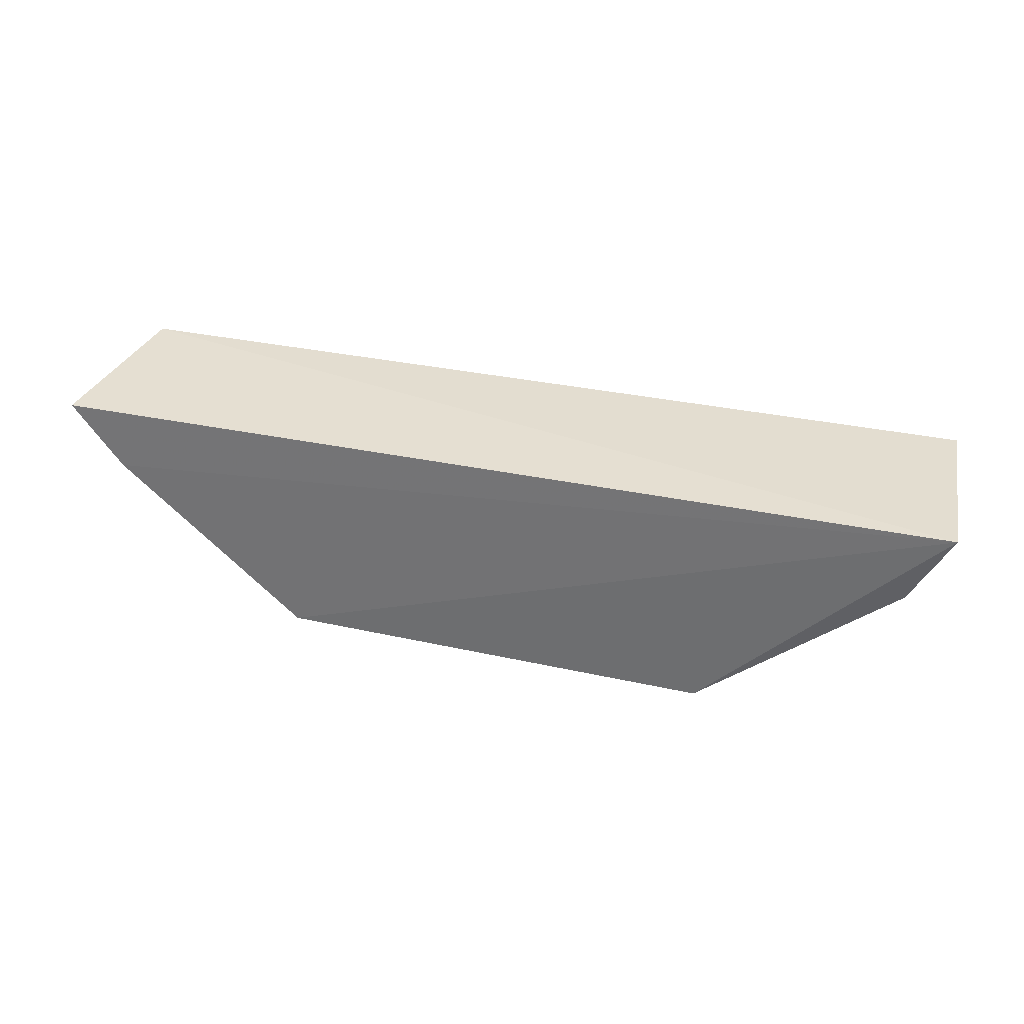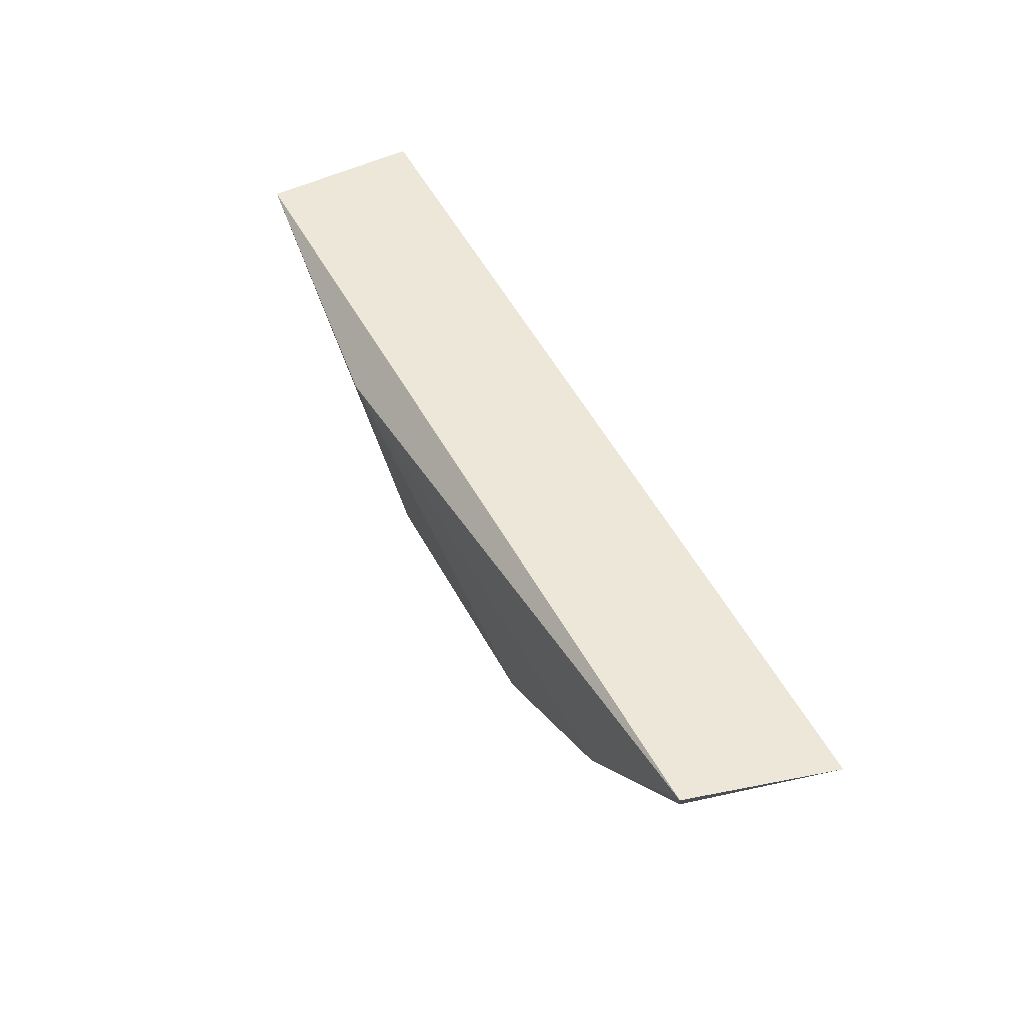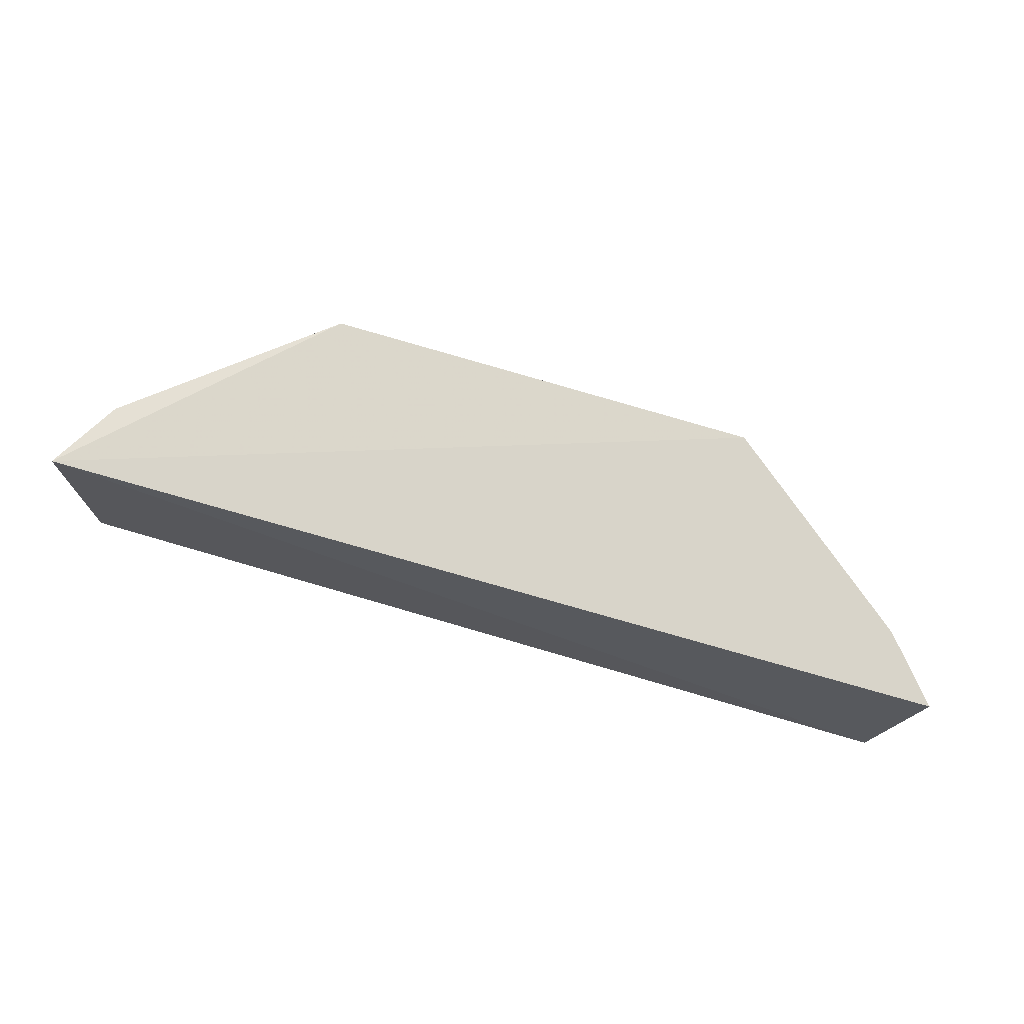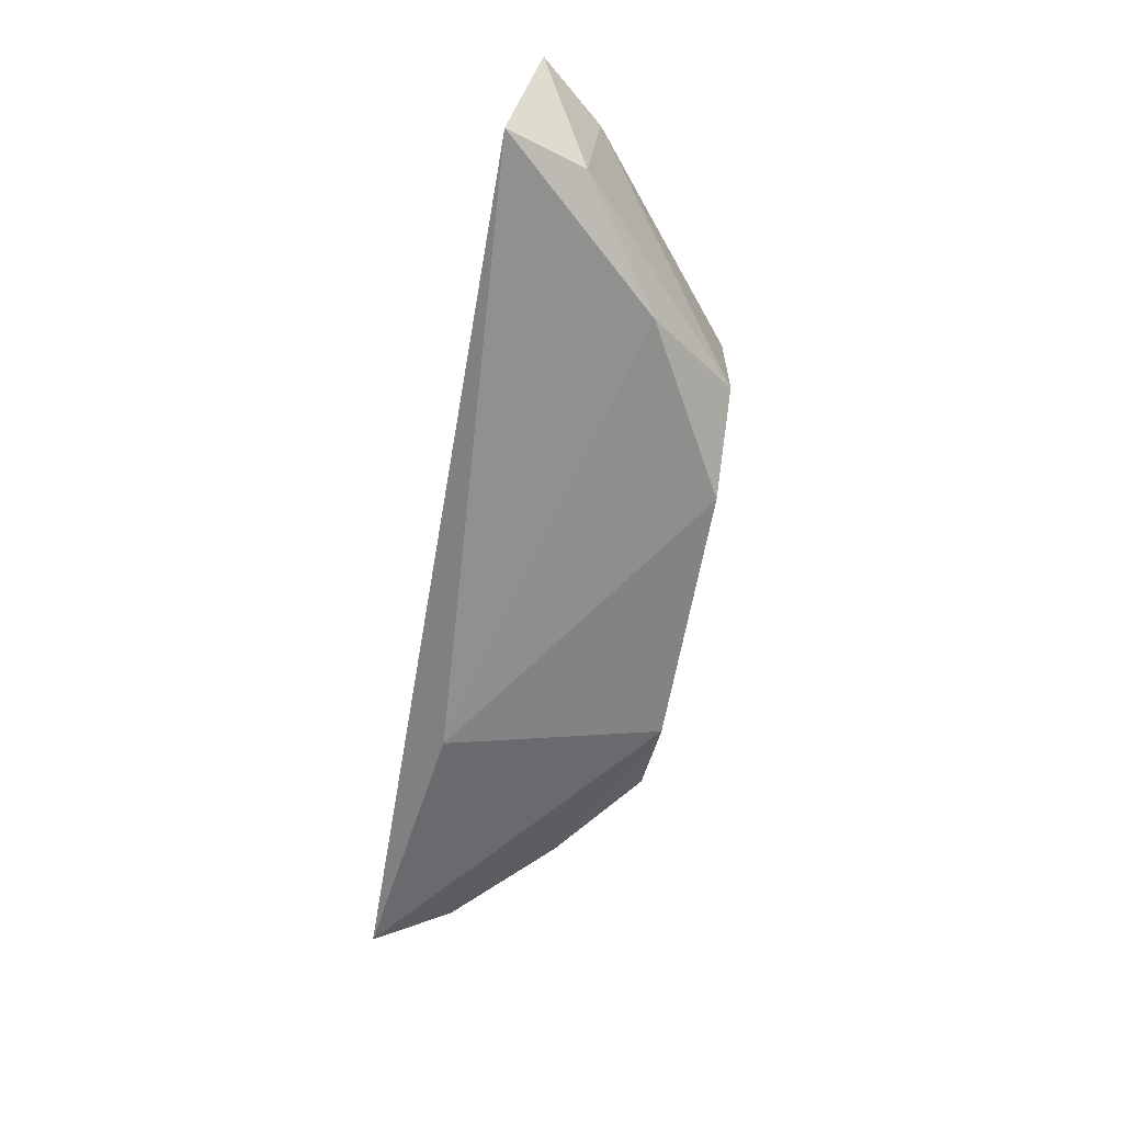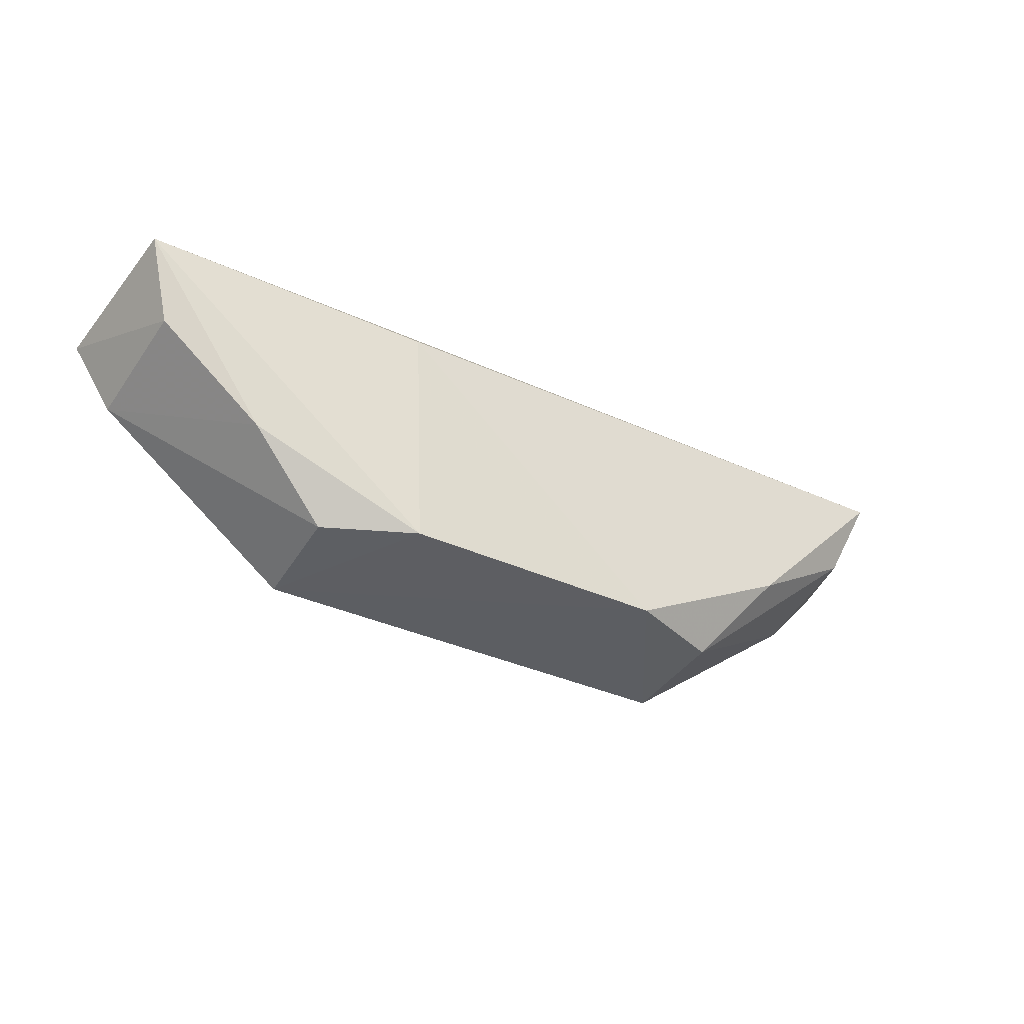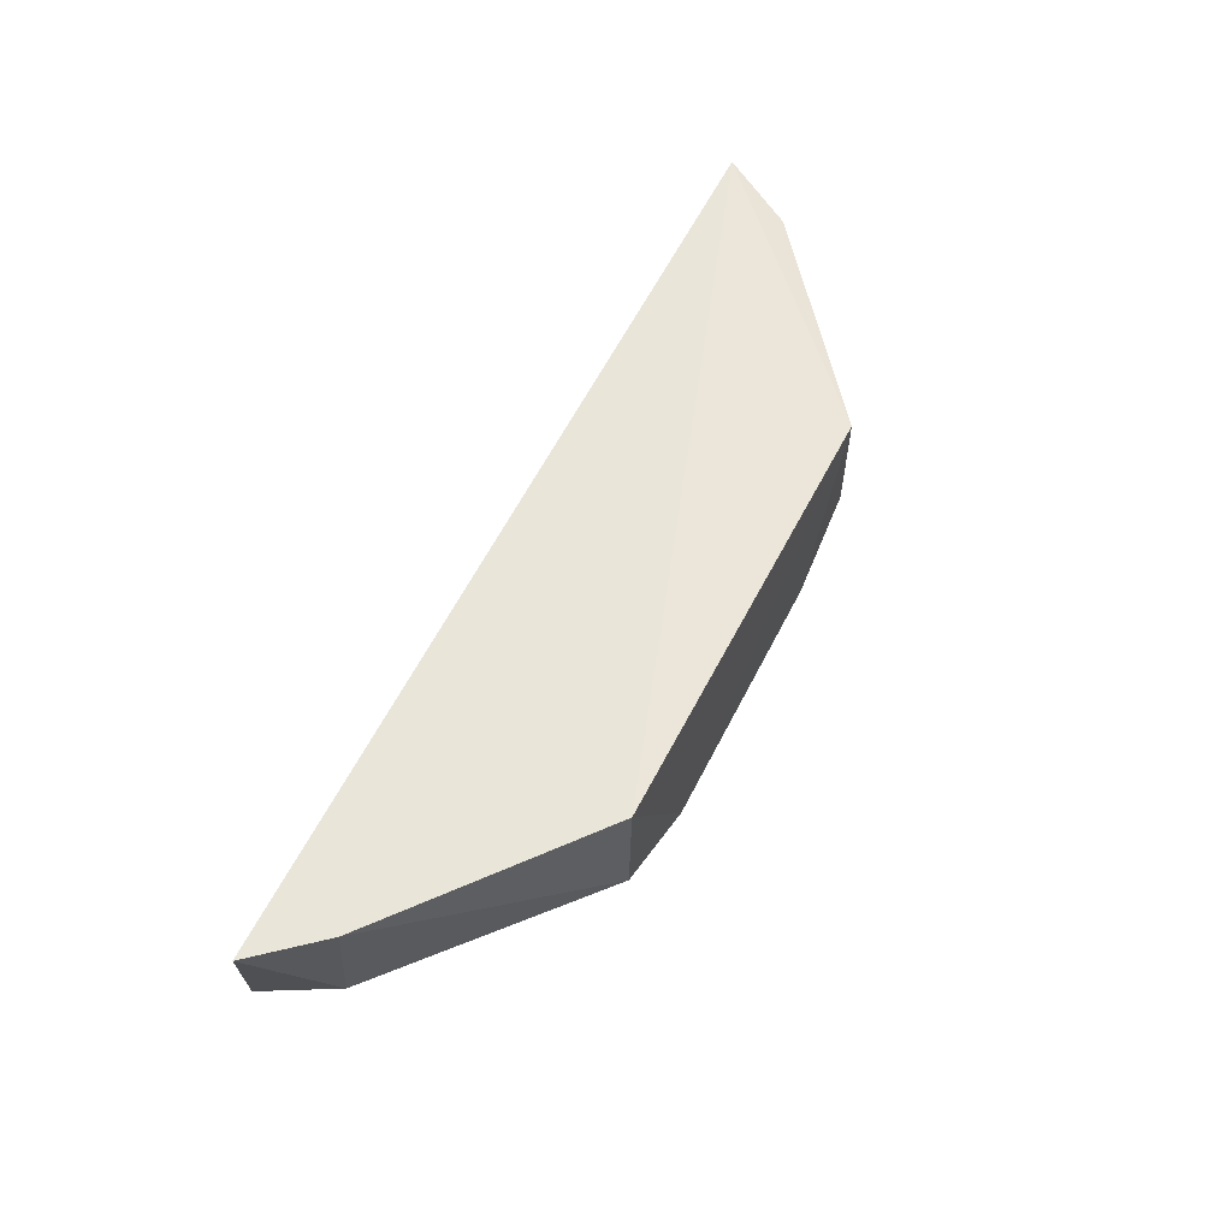
<metadata>
{"format":"obj","ext":"obj","renderer":"f3d","projection":"perspective","resolution":1024,"background":"white","views":[{"elev":29.9,"azim":18.0,"up":"+Y"},{"elev":52.1,"azim":-117.8,"up":"+Y"},{"elev":75.8,"azim":-163.8,"up":"+Z"},{"elev":-62.3,"azim":-100.0,"up":"+Z"},{"elev":-38.8,"azim":150.6,"up":"+Y"},{"elev":57.7,"azim":-63.5,"up":"+Z"}]}
</metadata>
<code>
v 0.03014 -0.4906 0.01736
v 0.06058 -0.4559 -0.004614
v 0.0634 -0.4586 0.01866
v -0.06562 -0.4595 0.01738
v -0.0181 -0.4906 -0.003996
v -0.06154 -0.4557 -0.004182
v -0.03117 -0.4902 0.01736
v 0.05644 -0.4667 -0.001192
v 0.022 -0.461 -0.00906
v -0.05814 -0.4683 0.01743
v -0.0315 -0.49 0.001555
v 0.05764 -0.4689 0.01743
v 0.0181 -0.4906 -0.003996
v -0.04103 -0.4779 -0.003927
v -0.05734 -0.4665 -0.0007555
v 0.03048 -0.4904 0.001658
v 0.04185 -0.4798 -0.001786
f 6 3 2
f 6 4 3
f 7 1 3
f 7 5 1
f 8 2 3
f 9 6 2
f 10 7 3
f 10 3 4
f 11 5 7
f 11 7 10
f 12 8 3
f 12 3 1
f 13 1 5
f 13 5 9
f 13 9 2
f 14 9 5
f 14 6 9
f 14 5 11
f 15 10 4
f 15 4 6
f 15 6 14
f 15 14 11
f 15 11 10
f 16 12 1
f 16 1 13
f 17 13 2
f 17 2 8
f 17 16 13
f 17 8 12
f 17 12 16

</code>
